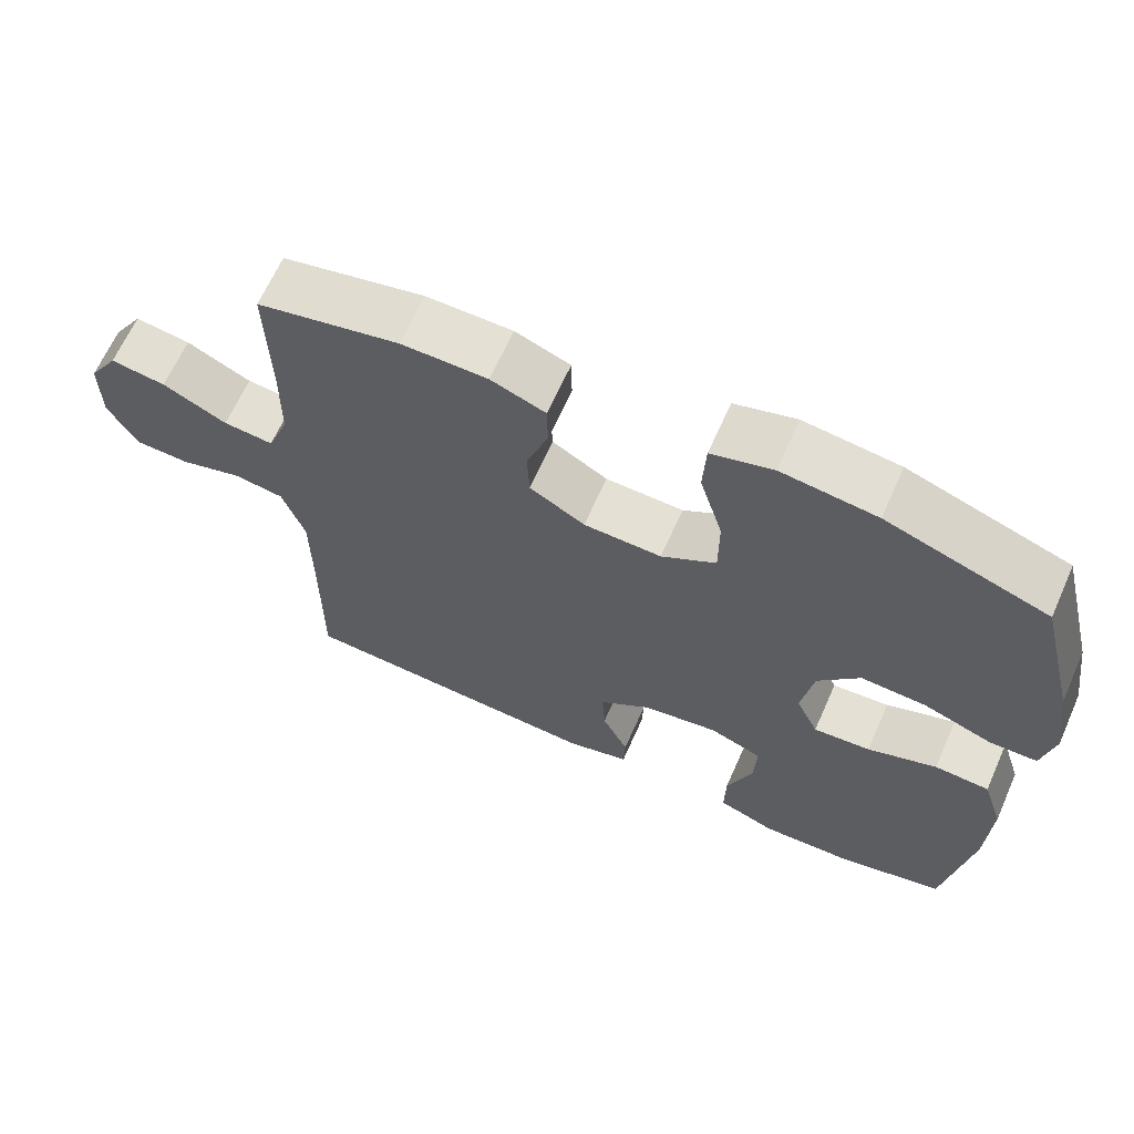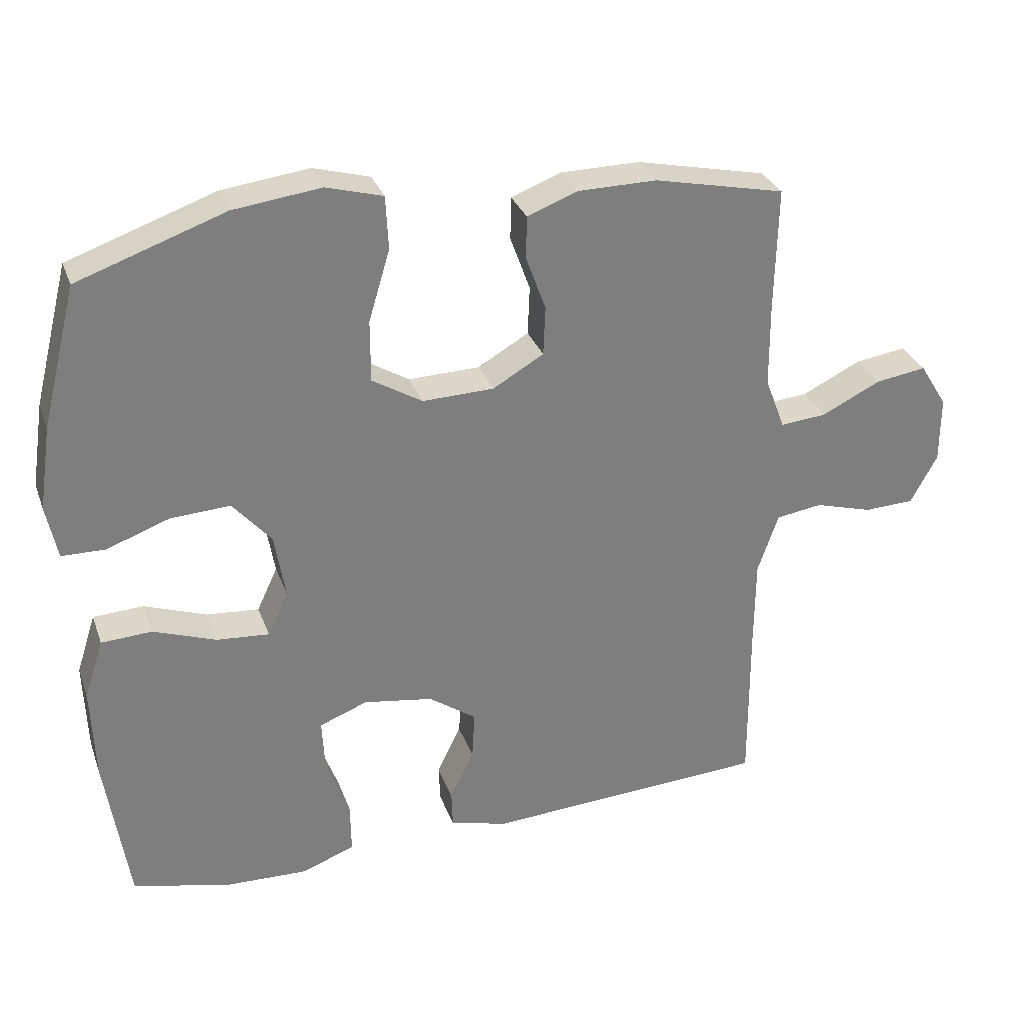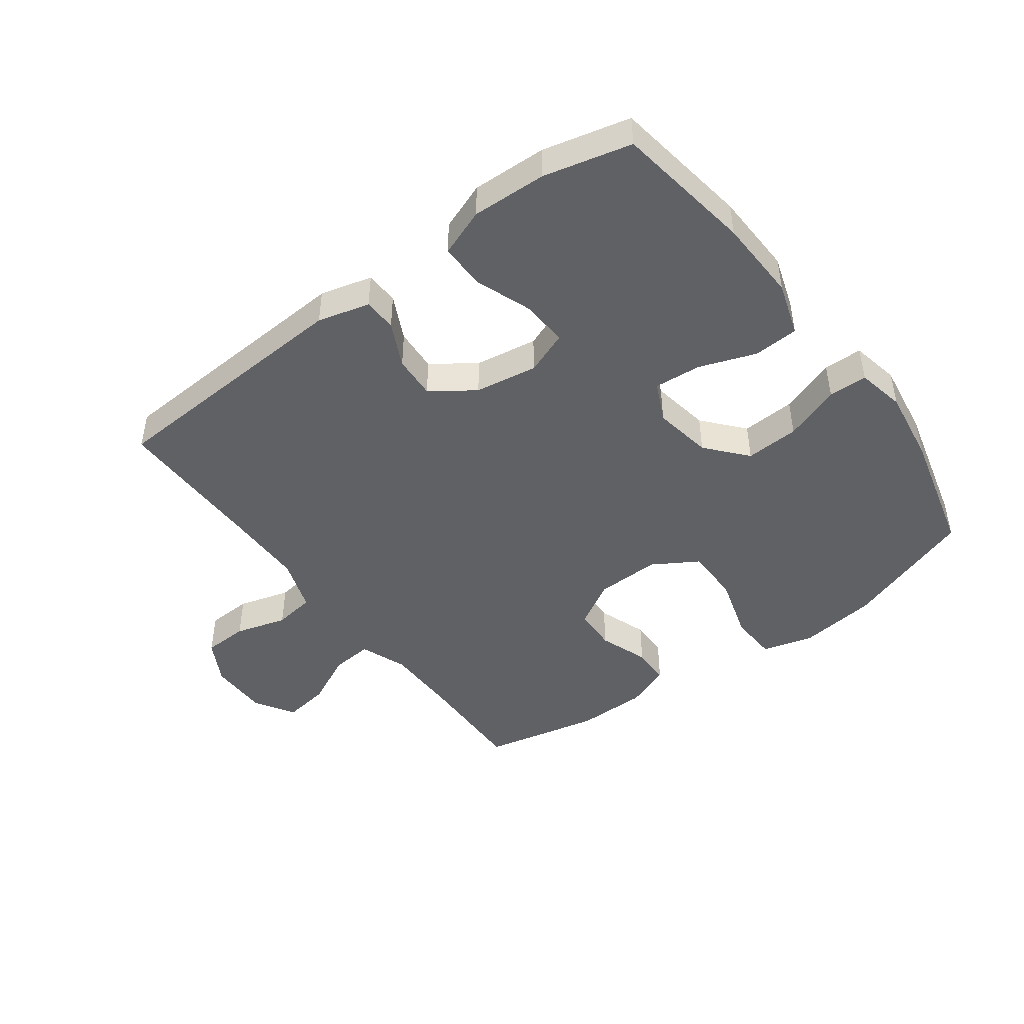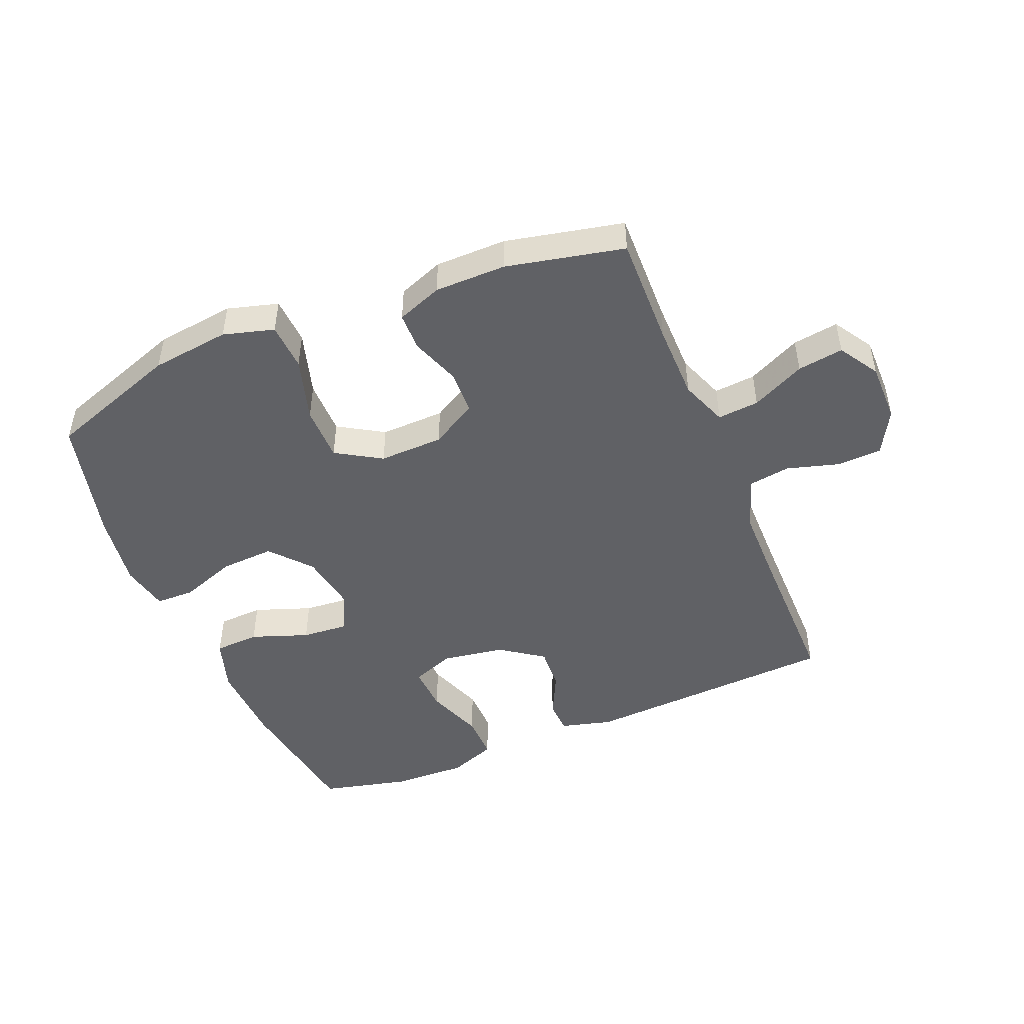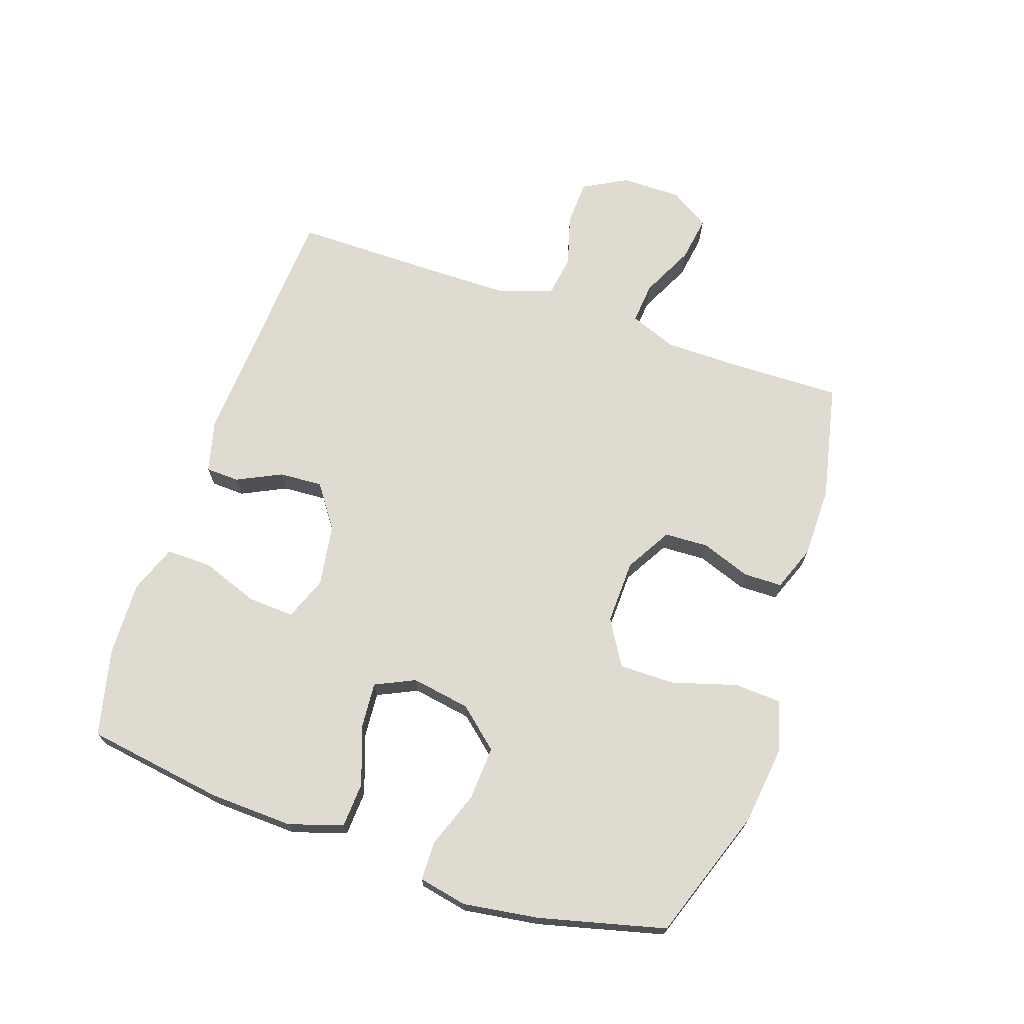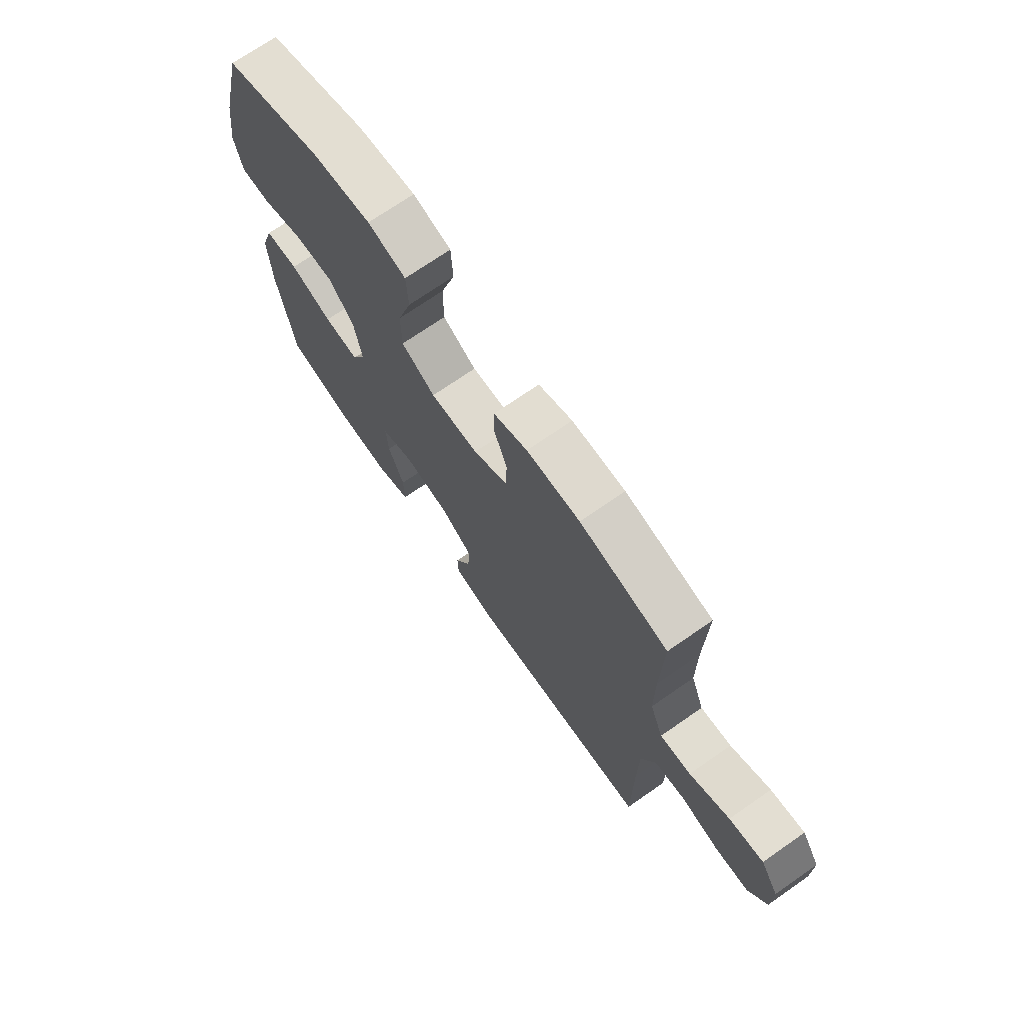
<metadata>
{"format":"obj","ext":"obj","renderer":"f3d","projection":"perspective","resolution":1024,"background":"white","views":[{"elev":65.2,"azim":-156.0,"up":"+Z"},{"elev":30.6,"azim":-18.0,"up":"+Z"},{"elev":-46.0,"azim":-143.5,"up":"+Y"},{"elev":-47.6,"azim":22.4,"up":"+Y"},{"elev":69.9,"azim":-71.2,"up":"+Y"},{"elev":71.7,"azim":55.2,"up":"+Z"}]}
</metadata>
<code>
v -0.5 0.07 0.5
v -0.286 0.07 0.575
v -0.159 0.07 0.591
v -0.077 0.07 0.568
v -0.073 0.07 0.491
v -0.104 0.07 0.387
v -0.104 0.07 0.297
v -0.031 0.07 0.253
v 0.073 0.07 0.256
v 0.147 0.07 0.299
v 0.15 0.07 0.37
v 0.121 0.07 0.45
v 0.122 0.07 0.512
v 0.195 0.07 0.54
v 0.31 0.07 0.541
v 0.5 0.07 0.5
v 0.496 0.07 0.321
v 0.497 0.07 0.198
v 0.526 0.07 0.122
v 0.593 0.07 0.128
v 0.679 0.07 0.17
v 0.753 0.07 0.181
v 0.793 0.07 0.117
v 0.793 0.07 0.02
v 0.754 0.07 -0.051
v 0.681 0.07 -0.054
v 0.597 0.07 -0.03
v 0.53 0.07 -0.04
v 0.5 0.07 -0.127
v 0.499 0.07 -0.257
v 0.5 0.07 -0.5
v 0.087 0.07 -0.524
v 0.003 0.07 -0.502
v 0.001 0.07 -0.448
v 0.036 0.07 -0.376
v 0.04 0.07 -0.306
v -0.029 0.07 -0.257
v -0.13 0.07 -0.241
v -0.2 0.07 -0.268
v -0.196 0.07 -0.343
v -0.162 0.07 -0.435
v -0.161 0.07 -0.509
v -0.238 0.07 -0.538
v -0.359 0.07 -0.534
v -0.5 0.07 -0.5
v -0.534 0.07 -0.276
v -0.539 0.07 -0.142
v -0.511 0.07 -0.055
v -0.438 0.07 -0.051
v -0.346 0.07 -0.084
v -0.27 0.07 -0.09
v -0.24 0.07 -0.026
v -0.256 0.07 0.069
v -0.312 0.07 0.134
v -0.399 0.07 0.129
v -0.49 0.07 0.096
v -0.553 0.07 0.097
v -0.569 0.07 0.175
v -0.551 0.07 0.297
v -0.5 0 0.5
v -0.286 0 0.575
v -0.159 0 0.591
v -0.077 0 0.568
v -0.073 0 0.491
v -0.104 0 0.387
v -0.104 0 0.297
v -0.031 0 0.253
v 0.073 0 0.256
v 0.147 0 0.299
v 0.15 0 0.37
v 0.121 0 0.45
v 0.122 0 0.512
v 0.195 0 0.54
v 0.31 0 0.541
v 0.5 0 0.5
v 0.496 0 0.321
v 0.497 0 0.198
v 0.526 0 0.122
v 0.593 0 0.128
v 0.679 0 0.17
v 0.753 0 0.181
v 0.793 0 0.117
v 0.793 0 0.02
v 0.754 0 -0.051
v 0.681 0 -0.054
v 0.597 0 -0.03
v 0.53 0 -0.04
v 0.5 0 -0.127
v 0.499 0 -0.257
v 0.5 0 -0.5
v 0.087 0 -0.524
v 0.003 0 -0.502
v 0.001 0 -0.448
v 0.036 0 -0.376
v 0.04 0 -0.306
v -0.029 0 -0.257
v -0.13 0 -0.241
v -0.2 0 -0.268
v -0.196 0 -0.343
v -0.162 0 -0.435
v -0.161 0 -0.509
v -0.238 0 -0.538
v -0.359 0 -0.534
v -0.5 0 -0.5
v -0.534 0 -0.276
v -0.539 0 -0.142
v -0.511 0 -0.055
v -0.438 0 -0.051
v -0.346 0 -0.084
v -0.27 0 -0.09
v -0.24 0 -0.026
v -0.256 0 0.069
v -0.312 0 0.134
v -0.399 0 0.129
v -0.49 0 0.096
v -0.553 0 0.097
v -0.569 0 0.175
v -0.551 0 0.297
f 55 56 57 58
f 54 55 58 59
f 47 48 49 50
f 47 50 51
f 46 47 51
f 45 46 51
f 44 45 51
f 43 44 51 52
f 40 41 42 43
f 39 40 43 52
f 32 33 34 35
f 30 31 32 35
f 29 30 35 36
f 28 29 36 37
f 24 25 26 27
f 24 27 28
f 23 24 28
f 20 21 22 23
f 19 20 23 28
f 18 19 28 37
f 14 15 16 17
f 11 12 13 14
f 10 11 14 17
f 9 10 17 18
f 3 4 5 6
f 3 6 7
f 2 3 7
f 54 59 1 2
f 53 54 2 7
f 52 53 7 8
f 38 39 52 8
f 18 37 38
f 8 9 18 38
f 117 116 115 114
f 118 117 114 113
f 109 108 107 106
f 110 109 106
f 110 106 105
f 110 105 104
f 110 104 103
f 111 110 103 102
f 102 101 100 99
f 111 102 99 98
f 94 93 92 91
f 94 91 90 89
f 95 94 89 88
f 96 95 88 87
f 86 85 84 83
f 87 86 83
f 87 83 82
f 82 81 80 79
f 87 82 79 78
f 96 87 78 77
f 76 75 74 73
f 73 72 71 70
f 76 73 70 69
f 77 76 69 68
f 65 64 63 62
f 66 65 62
f 66 62 61
f 61 60 118 113
f 66 61 113 112
f 67 66 112 111
f 67 111 98 97
f 97 96 77
f 97 77 68 67
f 1 60 61 2
f 2 61 62 3
f 3 62 63 4
f 4 63 64 5
f 5 64 65 6
f 6 65 66 7
f 7 66 67 8
f 8 67 68 9
f 9 68 69 10
f 10 69 70 11
f 11 70 71 12
f 12 71 72 13
f 13 72 73 14
f 14 73 74 15
f 15 74 75 16
f 16 75 76 17
f 17 76 77 18
f 18 77 78 19
f 19 78 79 20
f 20 79 80 21
f 21 80 81 22
f 22 81 82 23
f 23 82 83 24
f 24 83 84 25
f 25 84 85 26
f 26 85 86 27
f 27 86 87 28
f 28 87 88 29
f 29 88 89 30
f 30 89 90 31
f 31 90 91 32
f 32 91 92 33
f 33 92 93 34
f 34 93 94 35
f 35 94 95 36
f 36 95 96 37
f 37 96 97 38
f 38 97 98 39
f 39 98 99 40
f 40 99 100 41
f 41 100 101 42
f 42 101 102 43
f 43 102 103 44
f 44 103 104 45
f 45 104 105 46
f 46 105 106 47
f 47 106 107 48
f 48 107 108 49
f 49 108 109 50
f 50 109 110 51
f 51 110 111 52
f 52 111 112 53
f 53 112 113 54
f 54 113 114 55
f 55 114 115 56
f 56 115 116 57
f 57 116 117 58
f 58 117 118 59
f 59 118 60 1

</code>
